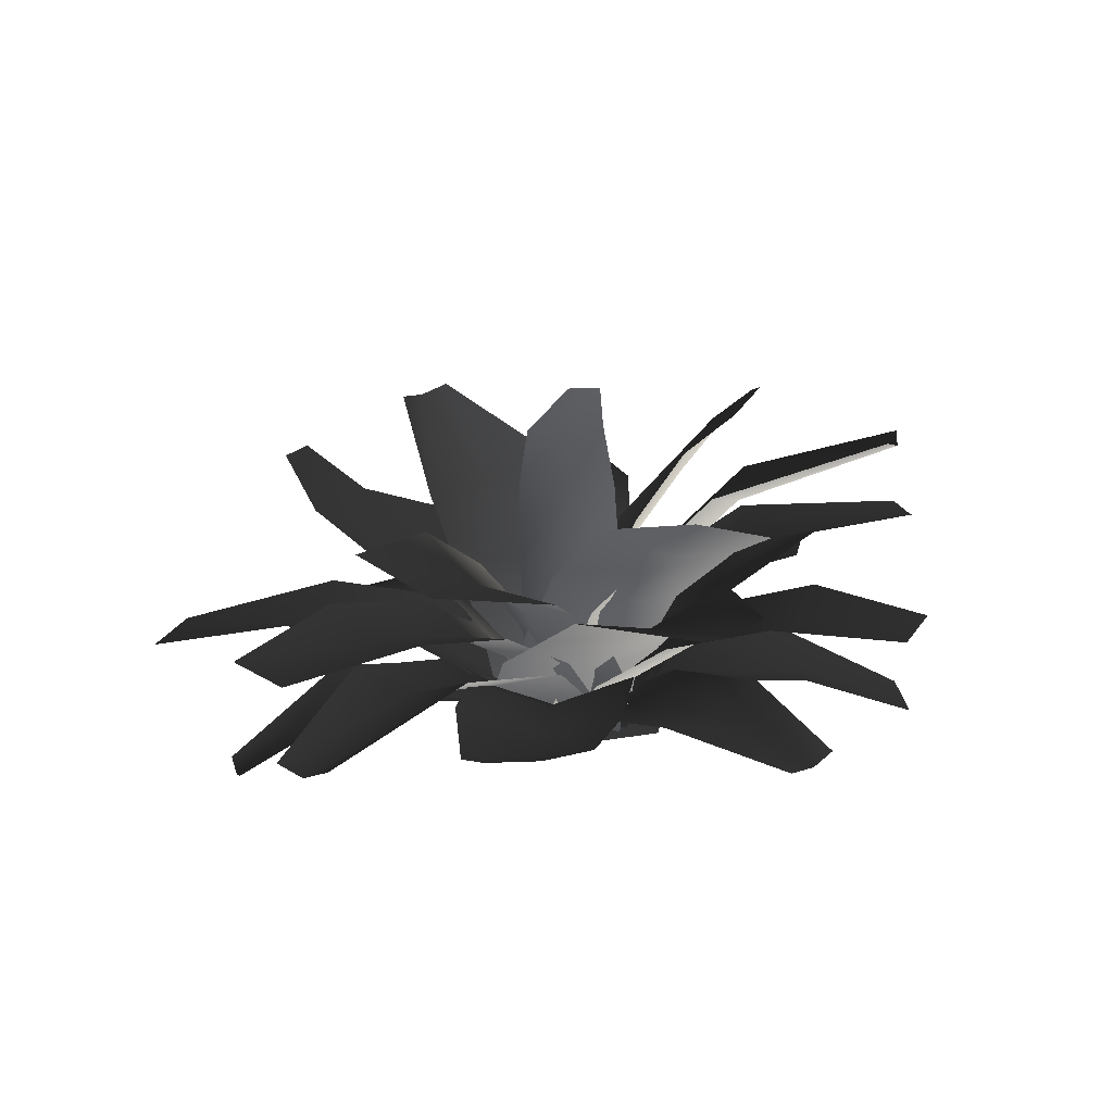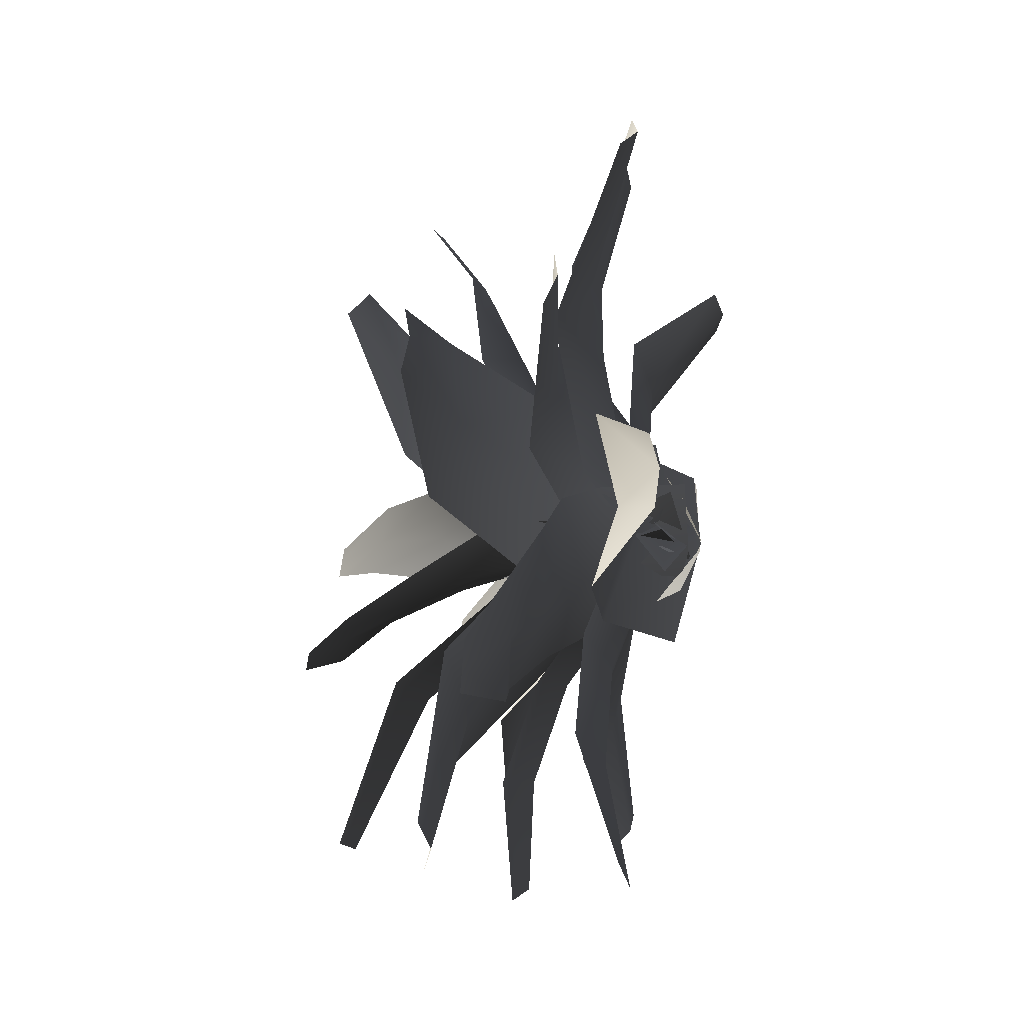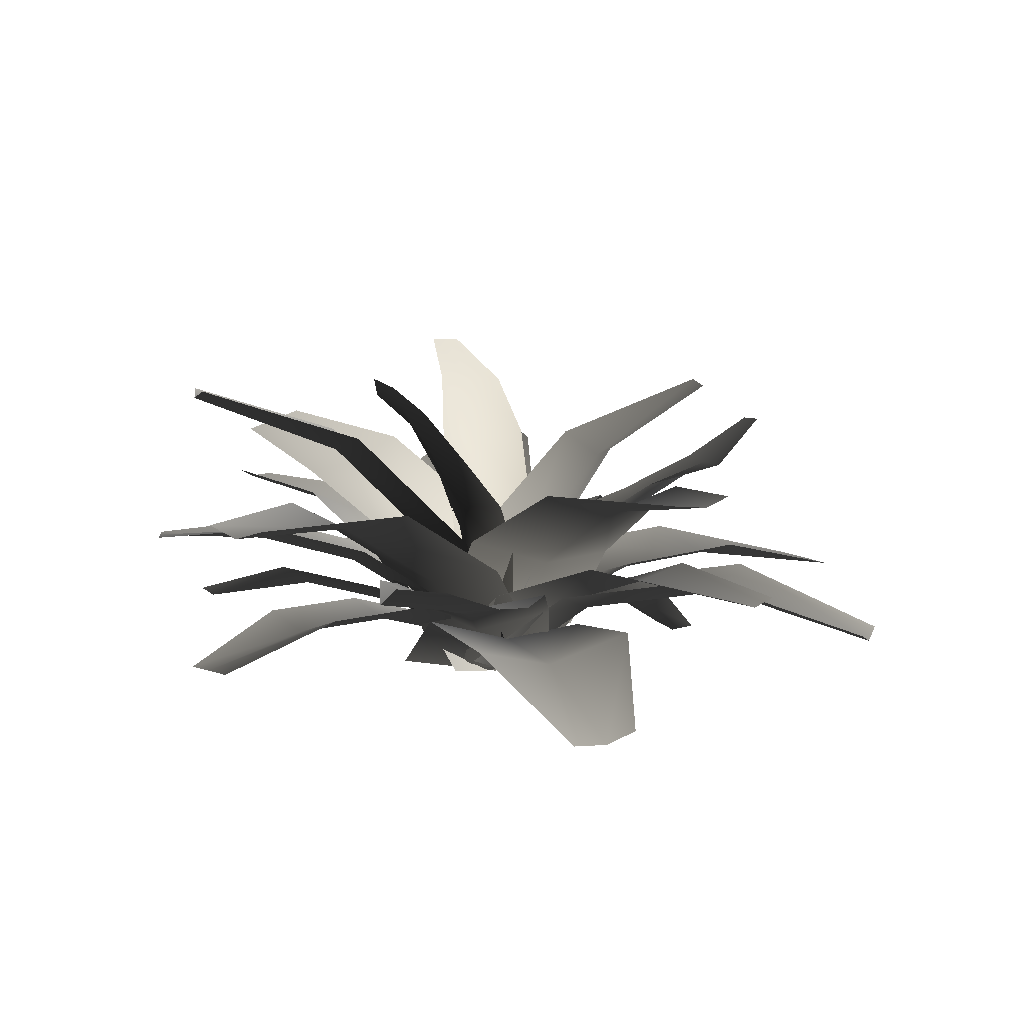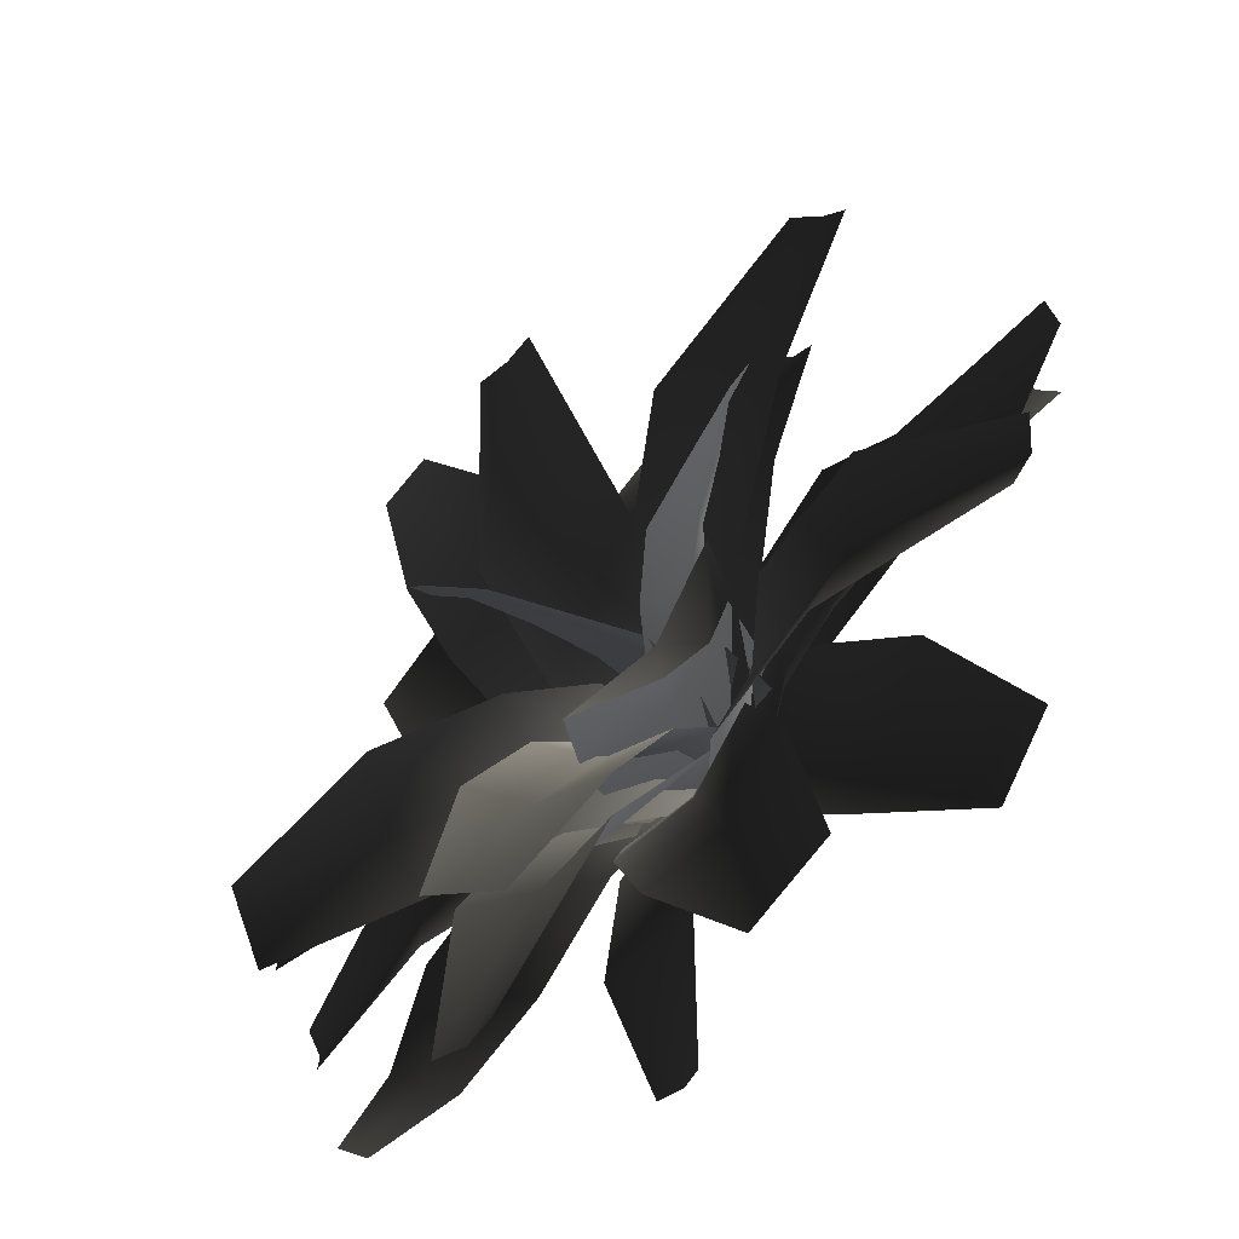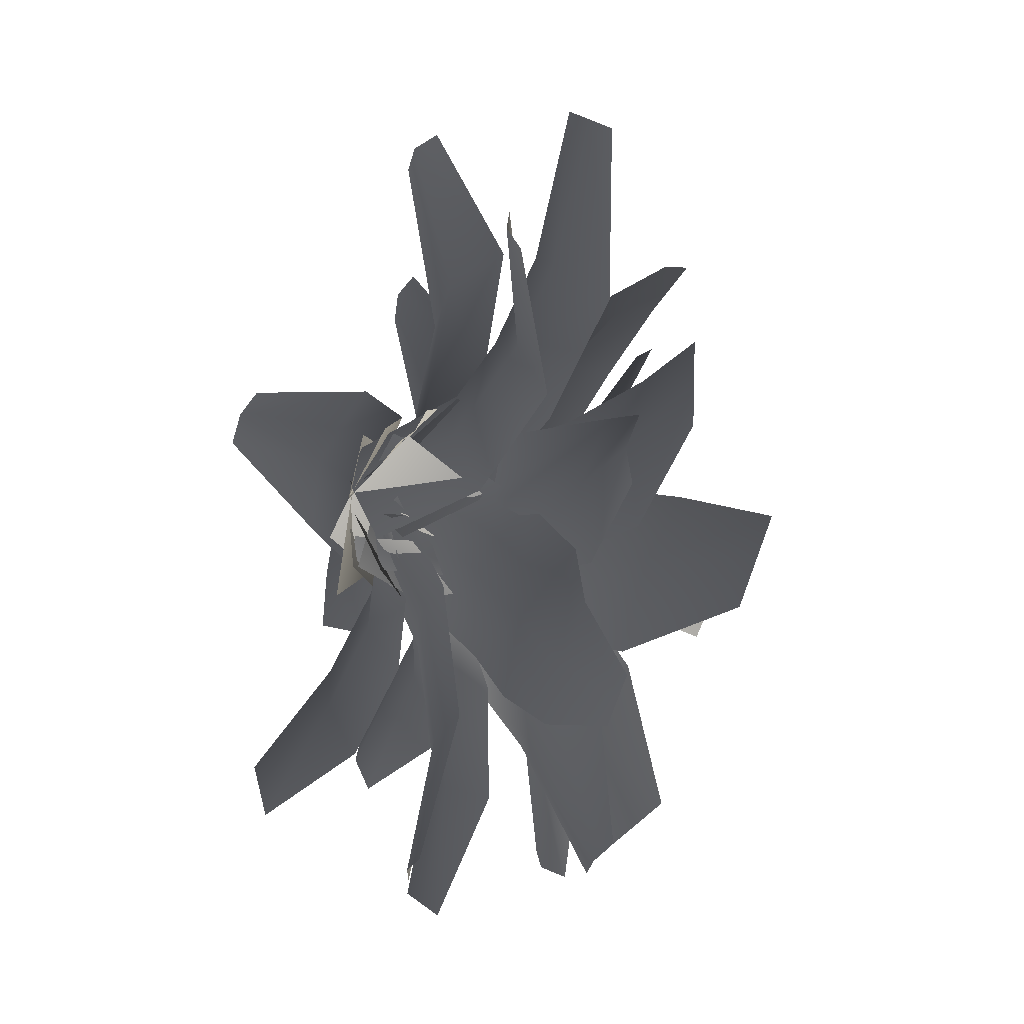
<metadata>
{"format":"obj","ext":"obj","renderer":"f3d","projection":"perspective","resolution":1024,"background":"white","views":[{"elev":11.4,"azim":-39.6,"up":"+Z"},{"elev":28.6,"azim":98.2,"up":"+Y"},{"elev":7.3,"azim":112.4,"up":"+Z"},{"elev":-51.1,"azim":38.2,"up":"+Y"},{"elev":-27.4,"azim":-117.9,"up":"+Y"}]}
</metadata>
<code>
v 0.1685 -0.05029 0.05635
v 0.2026 -0.1287 0.2274
v 0.009177 -0.0985 0.236
v -0.008414 -0.02583 0.06088
v -0.113 -0.01897 0.3046
v -0.1088 0.04611 0.1242
v -0.001027 -0.2589 0.4221
v 0.183 -0.2858 0.4159
v -0.04842 -0.51 0.585
v 0.145 -0.5402 0.5765
v -0.1897 -0.4238 0.6584
v -0.1423 -0.1728 0.4955
v -0.1255 -0.8164 0.7052
v -0.0308 -0.8493 0.682
v -0.217 -0.7846 0.7275
v -0.2044 0.01198 0.03601
v -0.1942 0.3022 0.2453
v 0.04733 0.3163 0.1994
v 0.02598 0.0254 -0.01031
v 0.2839 0.3285 0.2638
v 0.2472 0.03681 0.0535
v 0.07039 0.7349 0.2777
v -0.1538 0.7218 0.3242
v 0.2976 0.7466 0.3417
v 0.08767 1.168 0.1674
v -0.006785 1.162 0.1912
v 0.1937 1.173 0.199
v -0.1454 -0.1866 0.05101
v -0.2612 -0.1016 0.2006
v -0.0714 0.09708 0.1523
v 0.0251 -0.005373 0.002242
v 0.1088 0.2327 0.2106
v 0.1797 0.1071 0.05982
v -0.2366 0.2692 0.2662
v -0.4153 0.08048 0.3147
v -0.4643 0.5037 0.305
v -0.6541 0.305 0.3532
v -0.2617 0.6595 0.3639
v -0.03397 0.425 0.3251
v -0.7234 0.7687 0.267
v -0.8344 0.6684 0.2639
v -0.6162 0.8655 0.2699
v -0.1148 0.1225 0.00862
v 0.1043 0.3054 0.158
v 0.2466 0.1464 0.1275
v 0.004162 -0.01124 -0.02314
v 0.412 -0.0265 0.1938
v 0.1914 -0.21 0.02527
v 0.6271 0.4247 0.1434
v 0.4797 0.5943 0.2166
v 0.7656 0.2788 0.1892
v 0.9617 0.7095 0.02265
v 0.9115 0.7679 0.05235
v 1.022 0.6439 0.02594
v 0.04108 0.02461 0.02294
v 0.1781 -0.09815 0.05835
v 0.03485 -0.2906 0.2231
v -0.1193 -0.147 0.1435
v -0.09834 -0.4383 0.2737
v -0.2563 -0.2913 0.1938
v -0.4604 -0.5039 0.2061
v -0.3139 -0.635 0.2422
v -0.5254 -0.7836 0.2378
v -0.636 -0.6861 0.2188
v -0.7452 -0.8616 0.2698
v -0.7985 -0.8161 0.2671
v -0.08706 0.1317 0.04521
v -0.2668 -0.02889 0.2079
v -0.4115 -0.1665 0.2577
v -0.6175 -0.3774 0.2699
v -0.7568 -0.5814 0.2127
v -0.8421 -0.779 0.2649
v 0.1266 0.2057 0.05389
v 0.3713 0.1651 0.3431
v 0.3085 -0.065 0.2902
v 0.06723 -0.0139 0.001022
v 0.2251 -0.2827 0.3434
v -0.01149 -0.2171 0.05424
v 0.7003 -0.1467 0.4911
v 0.7578 0.06716 0.544
v 0.6197 -0.3556 0.5444
v 1.143 -0.2381 0.5149
v 1.167 -0.1477 0.5411
v 1.105 -0.3355 0.5413
v 0.1408 0.1626 0.07253
v 0.2759 0.09152 0.178
v 0.1423 -0.08711 0.1137
v 0.02038 0.0008634 0.009895
v 0.02469 -0.2319 0.1452
v -0.07992 -0.1216 0.04366
v 0.3263 -0.2123 0.1757
v 0.4523 -0.0434 0.2391
v 0.5595 -0.364 0.1656
v 0.693 -0.1854 0.2299
v 0.4266 -0.5283 0.1951
v 0.1935 -0.3767 0.2052
v 0.8105 -0.5221 0.08762
v 0.8859 -0.425 0.09748
v 0.7378 -0.6157 0.0781
v 0.2217 -0.03212 0.01313
v 0.1952 -0.2037 0.2618
v -0.03603 -0.186 0.2252
v 0.02667 -0.01967 -0.02326
v -0.2749 -0.1286 0.2763
v -0.2515 0.03564 0.01005
v -0.1607 -0.5652 0.4297
v 0.09076 -0.5683 0.5059
v -0.3636 -0.5207 0.4635
v -0.2724 -0.9848 0.5026
v -0.1853 -0.9842 0.533
v -0.3658 -0.9714 0.502
v -0.07472 -0.167 0.0147
v -0.3106 -0.1027 0.1784
v -0.2264 0.07502 0.1406
v 0.005823 0.002538 -0.0234
v -0.1522 0.246 0.1905
v 0.07486 0.1622 0.02607
v -0.537 0.1823 0.1616
v -0.6155 0.01727 0.1999
v -0.466 0.3464 0.2112
v -0.8174 0.2979 -0.01581
v -0.8508 0.2283 0.003608
v -0.7843 0.3745 0.008661
v 0.08918 -0.169 0.03735
v 0.02728 -0.2672 0.2033
v -0.0531 -0.05105 0.231
v 0.01282 0.02691 0.05876
v -0.04952 0.12 0.3245
v 0.0217 0.1712 0.1438
v -0.2178 -0.1584 0.4036
v -0.1397 -0.3629 0.3795
v -0.4878 -0.2847 0.5405
v -0.4075 -0.5009 0.5128
v -0.4889 -0.0903 0.6413
v -0.2189 0.03607 0.5044
v -0.8249 -0.4135 0.6261
v -0.8019 -0.5297 0.5897
v -0.8472 -0.3014 0.6612
v 0.227 0.15 0.06729
v 0.3254 0.04907 0.4107
v 0.1376 -0.1211 0.359
v 0.04861 -0.01336 0.01588
v -0.07382 -0.2416 0.3989
v -0.1499 -0.1244 0.05618
v 0.3268 -0.3643 0.6666
v 0.5 -0.2047 0.7179
v 0.1232 -0.4791 0.7067
v 0.5745 -0.6909 0.8253
v 0.6465 -0.6219 0.8504
v 0.4791 -0.7438 0.8454
v -0.1404 0.01303 0.008157
v -0.1802 0.07546 0.2933
v 0.02714 0.09062 0.3247
v 0.03492 0.02953 0.0301
v 0.2349 0.04617 0.43
v 0.2788 -0.004528 0.1313
v 0.0451 0.3434 0.6523
v -0.183 0.3023 0.648
v 0.2223 0.3121 0.7339
v 0.06406 0.6699 0.8635
v -0.01522 0.653 0.8653
v 0.1468 0.6664 0.8878
v -0.1296 0.08581 0.04157
v -0.02774 0.3054 0.2436
v 0.1396 0.225 0.2094
v 0.03011 0.009526 0.006967
v 0.2961 0.1305 0.2588
v 0.1762 -0.07938 0.0559
v 0.3059 0.568 0.3306
v 0.1504 0.6421 0.3654
v 0.4562 0.4769 0.3797
v 0.4854 0.9506 0.3105
v 0.4195 0.9812 0.3283
v 0.5554 0.9078 0.3347
v 0.04396 -0.01375 0.01192
v -0.1245 -0.129 0.02868
v -0.2064 -0.04899 0.2773
v -0.02204 0.09495 0.2209
v -0.2793 0.06052 0.4073
v -0.09014 0.2074 0.3511
v -0.2058 0.3983 0.4875
v -0.3862 0.2757 0.5038
v -0.4411 0.472 0.6109
v -0.3041 0.5615 0.6066
v -0.4142 0.6538 0.7358
v -0.3479 0.6947 0.7399
v 0.2086 0.07403 0.0485
v 0.1726 0.182 0.2995
v 0.1142 0.3004 0.4302
v 0.0009401 0.4927 0.5667
v -0.1524 0.6542 0.6154
v -0.2938 0.7282 0.7434
v 0.05047 -0.1854 0.07997
v -0.2057 -0.2788 0.2652
v -0.2604 -0.09924 0.2102
v -0.001791 -0.01407 0.02521
v -0.3099 0.07278 0.2562
v -0.04784 0.1466 0.07153
v -0.6372 -0.2187 0.2727
v -0.5863 -0.3855 0.3273
v -0.6846 -0.05356 0.3189
v -1.03 -0.3395 0.1631
v -1.009 -0.4099 0.1899
v -1.052 -0.2625 0.1862
v 0.02025 -0.006044 0.1178
v 0.1252 -0.06675 0.1331
v 0.1794 -0.04782 0.3516
v 0.04234 0.005432 0.3186
v 0.1768 -0.06204 0.5052
v 0.0371 -0.006789 0.472
v 0.0007039 -0.05132 0.6789
v 0.112 -0.1169 0.6946
v 0.0404 -0.1533 0.8654
v -0.03958 -0.1007 0.8569
v -0.01722 -0.207 0.9755
v -0.05254 -0.1794 0.9743
v -0.05129 0.07166 0.1254
v -0.0215 0.1096 0.3427
v -0.03187 0.1014 0.4958
v -0.06959 0.05783 0.7026
v -0.1201 -0.03776 0.8534
v -0.08141 -0.157 0.9734
v 0.1639 -0.08546 0.1175
v 0.1398 -0.3274 0.2324
v -0.008846 -0.3136 0.1622
v 0.02251 -0.07222 0.04914
v -0.1671 -0.3053 0.153
v -0.1259 -0.06465 0.04251
v -0.02313 -0.6487 0.2043
v 0.1143 -0.6617 0.2717
v -0.1754 -0.6409 0.1967
v -0.01154 -0.9845 0.1449
v 0.04589 -0.9902 0.1755
v -0.08281 -0.9809 0.1422
v 0.1806 -0.004117 0.1045
v 0.2527 -0.09487 0.2476
v 0.06246 -0.2238 0.1907
v 0.009193 -0.1223 0.04895
v -0.1079 -0.3013 0.2208
v -0.1363 -0.1855 0.08092
v 0.1555 -0.3963 0.3143
v 0.3349 -0.2736 0.3705
v 0.2853 -0.6331 0.3866
v 0.4755 -0.5041 0.4436
v 0.09306 -0.7231 0.4151
v -0.03674 -0.4863 0.3428
v 0.434 -0.9017 0.4006
v 0.5423 -0.8398 0.4087
v 0.3295 -0.9616 0.3928
v 0.09007 0.01089 0.003406
v 0.0518 0.1913 0.0229
v 0.2638 0.2804 0.2198
v 0.3059 0.07431 0.158
v 0.449 0.34 0.2992
v 0.4922 0.1289 0.2377
v 0.772 0.2109 0.2938
v 0.7311 0.4038 0.3129
v 0.9809 0.4255 0.3502
v 1.012 0.2808 0.3441
v 1.195 0.378 0.4215
v 1.21 0.3093 0.425
v 0.127 -0.1535 0.04065
v 0.3492 -0.1121 0.2397
v 0.5376 -0.06745 0.3197
v 0.8179 0.01206 0.3759
v 1.046 0.1237 0.352
v 1.223 0.2531 0.428
v -0.1348 0.1939 0.1142
v -0.00277 0.3524 0.3601
v 0.1751 0.2346 0.3447
v 0.01576 0.09663 0.09559
v 0.3508 0.0772 0.4207
v 0.2228 -0.07616 0.157
v 0.4805 0.5488 0.5448
v 0.2838 0.6624 0.599
v 0.6306 0.419 0.5994
v 0.7787 0.9045 0.6086
v 0.7102 0.9423 0.6315
v 0.8493 0.8512 0.617
v 0.1222 0.01114 0.1967
v 0.1736 0.128 0.1851
v 0.2632 0.1693 0.3922
v 0.2126 0.02476 0.384
v 0.3546 0.1682 0.5249
v 0.3024 0.02062 0.5175
v 0.4514 -0.004192 0.6847
v 0.5066 0.1202 0.6713
v 0.6334 0.06039 0.809
v 0.5903 -0.03065 0.8236
v 0.7431 0.02014 0.8842
v 0.7215 -0.02141 0.8949
v 0.06425 -0.07979 0.2371
v 0.1387 -0.06719 0.4511
v 0.2254 -0.07736 0.586
v 0.3735 -0.1037 0.7536
v 0.5406 -0.1254 0.8472
v 0.7039 -0.05536 0.9036
v -0.02986 -0.2071 0.154
v -0.1543 -0.2493 0.2792
v -0.166 -0.03488 0.2514
v -0.04227 -0.01266 0.1246
v -0.1411 0.1328 0.3091
v -0.01824 0.1287 0.1803
v -0.378 -0.06073 0.3496
v -0.3659 -0.2637 0.3783
v -0.6705 -0.08628 0.387
v -0.6588 -0.3007 0.4148
v -0.6448 0.1046 0.4465
v -0.3523 0.1301 0.4091
v -1.004 -0.1084 0.3613
v -1.007 -0.223 0.3523
v -0.9997 0.002355 0.37
g Fern_10_(3)_1874_40
f 1 3 2
f 1 4 3
f 4 5 3
f 4 6 5
f 2 3 7
f 2 7 8
f 8 7 9
f 8 9 10
f 7 11 9
f 7 12 11
f 3 12 7
f 3 5 12
f 10 9 13
f 10 13 14
f 9 15 13
f 9 11 15
f 16 18 17
f 16 19 18
f 19 20 18
f 19 21 20
f 17 18 22
f 17 22 23
f 18 24 22
f 18 20 24
f 23 22 25
f 23 25 26
f 22 27 25
f 22 24 27
f 28 30 29
f 28 31 30
f 31 32 30
f 31 33 32
f 29 30 34
f 29 34 35
f 35 34 36
f 35 36 37
f 34 38 36
f 34 39 38
f 30 39 34
f 30 32 39
f 37 36 40
f 37 40 41
f 36 42 40
f 36 38 42
f 43 45 44
f 43 46 45
f 46 47 45
f 46 48 47
f 44 45 49
f 44 49 50
f 45 51 49
f 45 47 51
f 50 49 52
f 50 52 53
f 49 54 52
f 49 51 54
f 55 57 56
f 55 58 57
f 58 59 57
f 58 60 59
f 59 60 61
f 59 61 62
f 61 63 62
f 61 64 63
f 64 65 63
f 64 66 65
f 67 58 55
f 67 68 58
f 68 60 58
f 68 69 60
f 69 61 60
f 69 70 61
f 70 64 61
f 70 71 64
f 71 66 64
f 71 72 66
f 73 75 74
f 73 76 75
f 76 77 75
f 76 78 77
f 74 75 79
f 74 79 80
f 75 81 79
f 75 77 81
f 80 79 82
f 80 82 83
f 79 84 82
f 79 81 84
f 85 87 86
f 85 88 87
f 88 89 87
f 88 90 89
f 86 87 91
f 86 91 92
f 92 91 93
f 92 93 94
f 91 95 93
f 91 96 95
f 87 96 91
f 87 89 96
f 94 93 97
f 94 97 98
f 93 99 97
f 93 95 99
f 100 102 101
f 100 103 102
f 103 104 102
f 103 105 104
f 101 102 106
f 101 106 107
f 102 108 106
f 102 104 108
f 107 106 109
f 107 109 110
f 106 111 109
f 106 108 111
f 112 114 113
f 112 115 114
f 115 116 114
f 115 117 116
f 113 114 118
f 113 118 119
f 114 120 118
f 114 116 120
f 119 118 121
f 119 121 122
f 118 123 121
f 118 120 123
f 124 126 125
f 124 127 126
f 127 128 126
f 127 129 128
f 125 126 130
f 125 130 131
f 131 130 132
f 131 132 133
f 130 134 132
f 130 135 134
f 126 135 130
f 126 128 135
f 133 132 136
f 133 136 137
f 132 138 136
f 132 134 138
f 139 141 140
f 139 142 141
f 142 143 141
f 142 144 143
f 140 141 145
f 140 145 146
f 141 147 145
f 141 143 147
f 146 145 148
f 146 148 149
f 145 150 148
f 145 147 150
f 151 153 152
f 151 154 153
f 154 155 153
f 154 156 155
f 152 153 157
f 152 157 158
f 153 159 157
f 153 155 159
f 158 157 160
f 158 160 161
f 157 162 160
f 157 159 162
f 163 165 164
f 163 166 165
f 166 167 165
f 166 168 167
f 164 165 169
f 164 169 170
f 165 171 169
f 165 167 171
f 170 169 172
f 170 172 173
f 169 174 172
f 169 171 174
f 175 177 176
f 175 178 177
f 178 179 177
f 178 180 179
f 179 180 181
f 179 181 182
f 181 183 182
f 181 184 183
f 184 185 183
f 184 186 185
f 187 178 175
f 187 188 178
f 188 180 178
f 188 189 180
f 189 181 180
f 189 190 181
f 190 184 181
f 190 191 184
f 191 186 184
f 191 192 186
f 193 195 194
f 193 196 195
f 196 197 195
f 196 198 197
f 194 195 199
f 194 199 200
f 195 201 199
f 195 197 201
f 200 199 202
f 200 202 203
f 199 204 202
f 199 201 204
f 205 207 206
f 205 208 207
f 208 209 207
f 208 210 209
f 209 210 211
f 209 211 212
f 211 213 212
f 211 214 213
f 214 215 213
f 214 216 215
f 217 208 205
f 217 218 208
f 218 210 208
f 218 219 210
f 219 211 210
f 219 220 211
f 220 214 211
f 220 221 214
f 221 216 214
f 221 222 216
f 223 225 224
f 223 226 225
f 226 227 225
f 226 228 227
f 224 225 229
f 224 229 230
f 225 231 229
f 225 227 231
f 230 229 232
f 230 232 233
f 229 234 232
f 229 231 234
f 235 237 236
f 235 238 237
f 238 239 237
f 238 240 239
f 236 237 241
f 236 241 242
f 242 241 243
f 242 243 244
f 241 245 243
f 241 246 245
f 237 246 241
f 237 239 246
f 244 243 247
f 244 247 248
f 243 249 247
f 243 245 249
f 250 252 251
f 250 253 252
f 253 254 252
f 253 255 254
f 254 255 256
f 254 256 257
f 256 258 257
f 256 259 258
f 259 260 258
f 259 261 260
f 262 253 250
f 262 263 253
f 263 255 253
f 263 264 255
f 264 256 255
f 264 265 256
f 265 259 256
f 265 266 259
f 266 261 259
f 266 267 261
f 268 270 269
f 268 271 270
f 271 272 270
f 271 273 272
f 269 270 274
f 269 274 275
f 270 276 274
f 270 272 276
f 275 274 277
f 275 277 278
f 274 279 277
f 274 276 279
f 280 282 281
f 280 283 282
f 283 284 282
f 283 285 284
f 284 285 286
f 284 286 287
f 286 288 287
f 286 289 288
f 289 290 288
f 289 291 290
f 292 283 280
f 292 293 283
f 293 285 283
f 293 294 285
f 294 286 285
f 294 295 286
f 295 289 286
f 295 296 289
f 296 291 289
f 296 297 291
f 298 300 299
f 298 301 300
f 301 302 300
f 301 303 302
f 299 300 304
f 299 304 305
f 305 304 306
f 305 306 307
f 304 308 306
f 304 309 308
f 300 309 304
f 300 302 309
f 307 306 310
f 307 310 311
f 306 312 310
f 306 308 312

</code>
